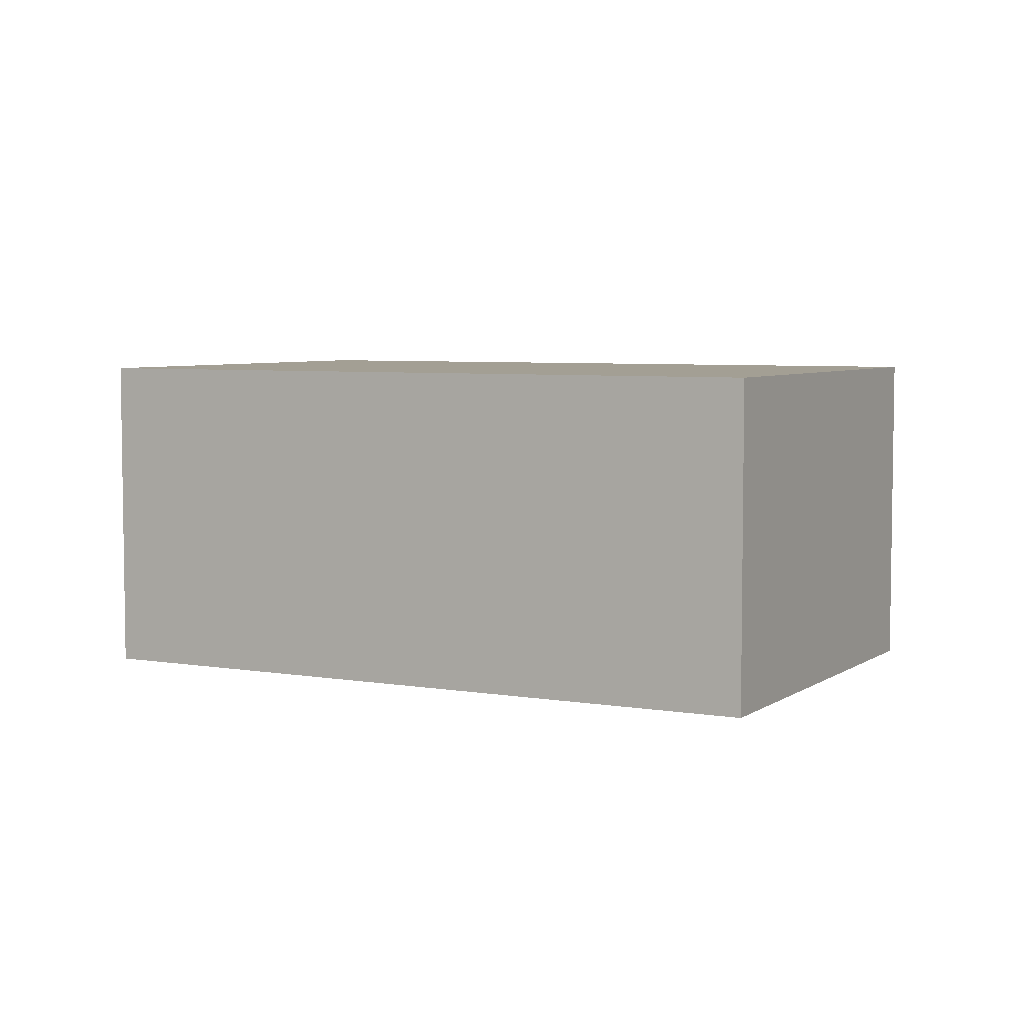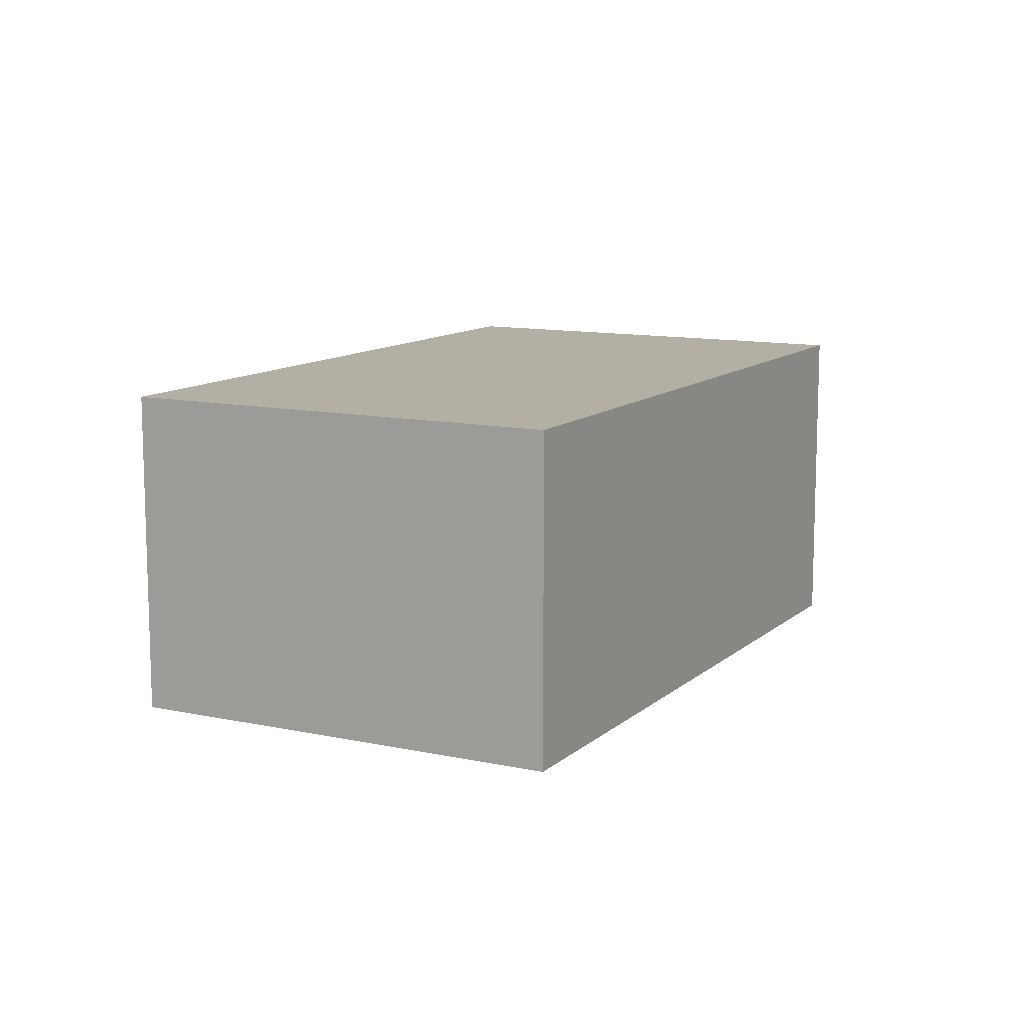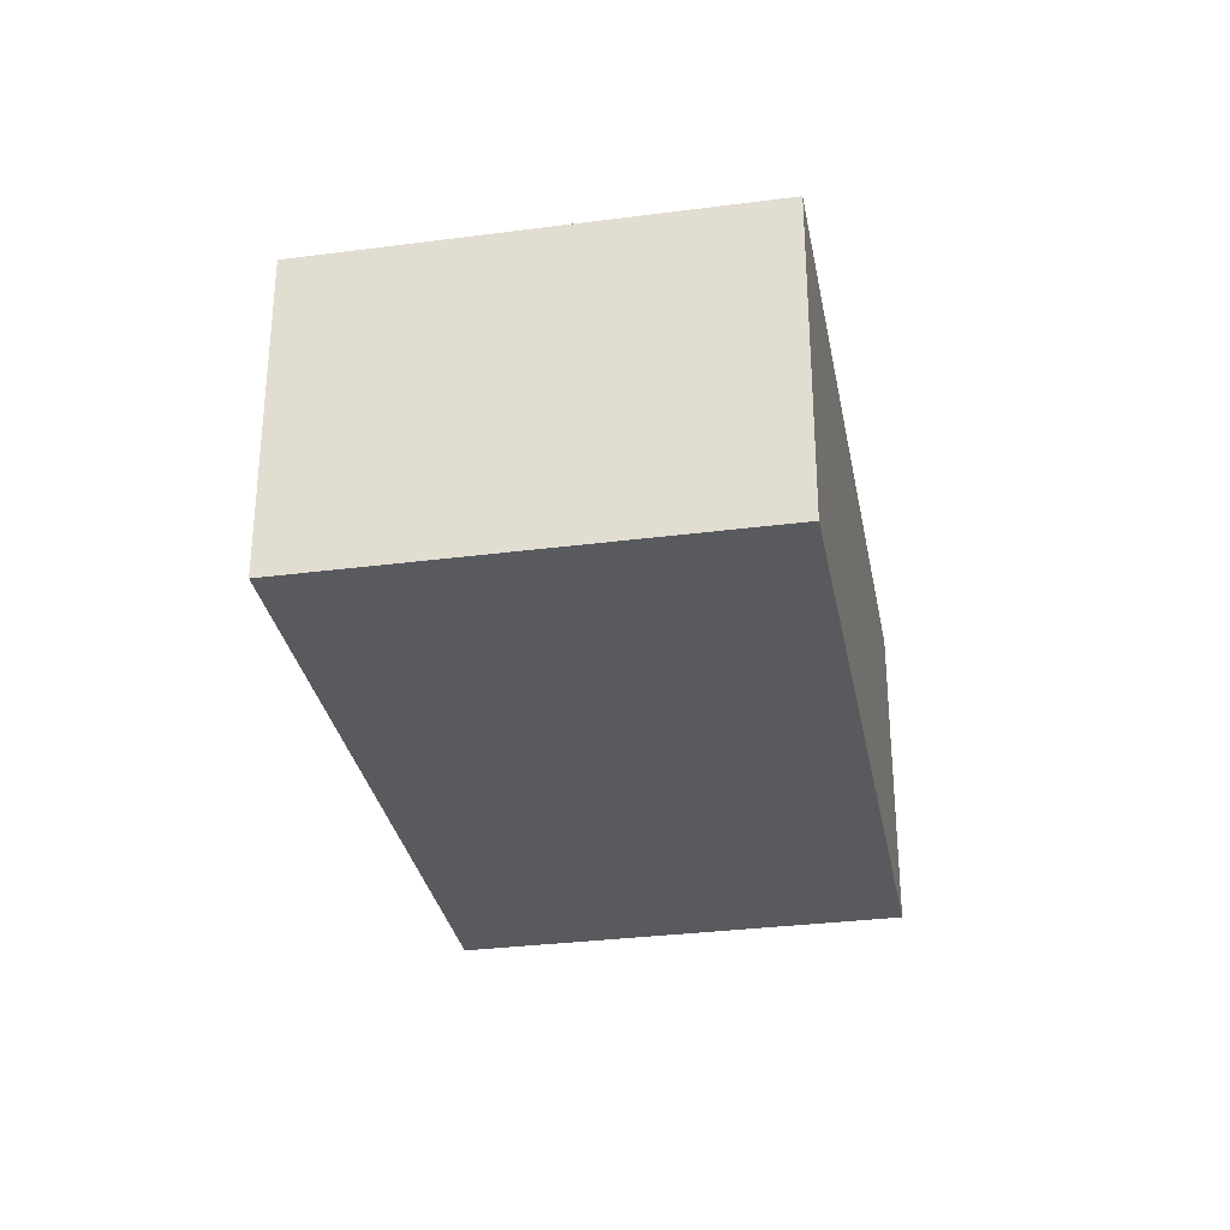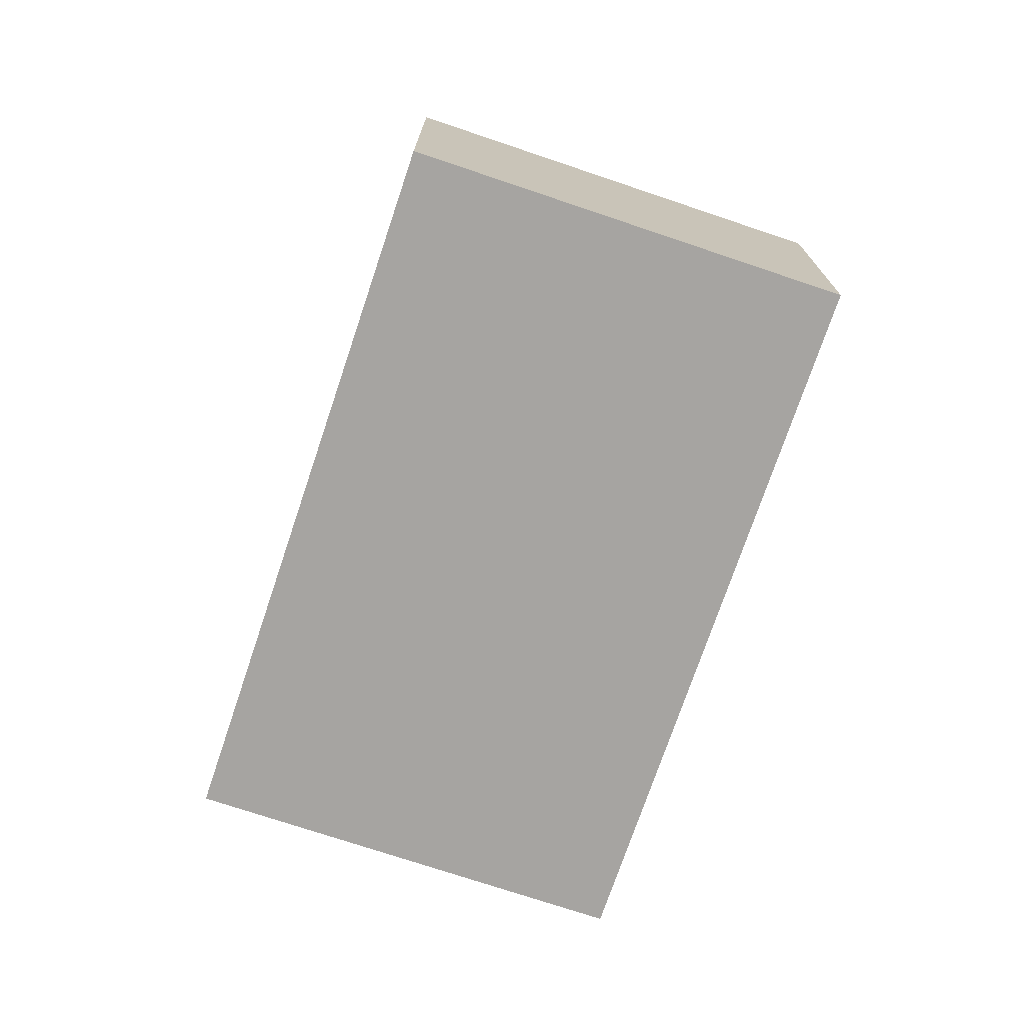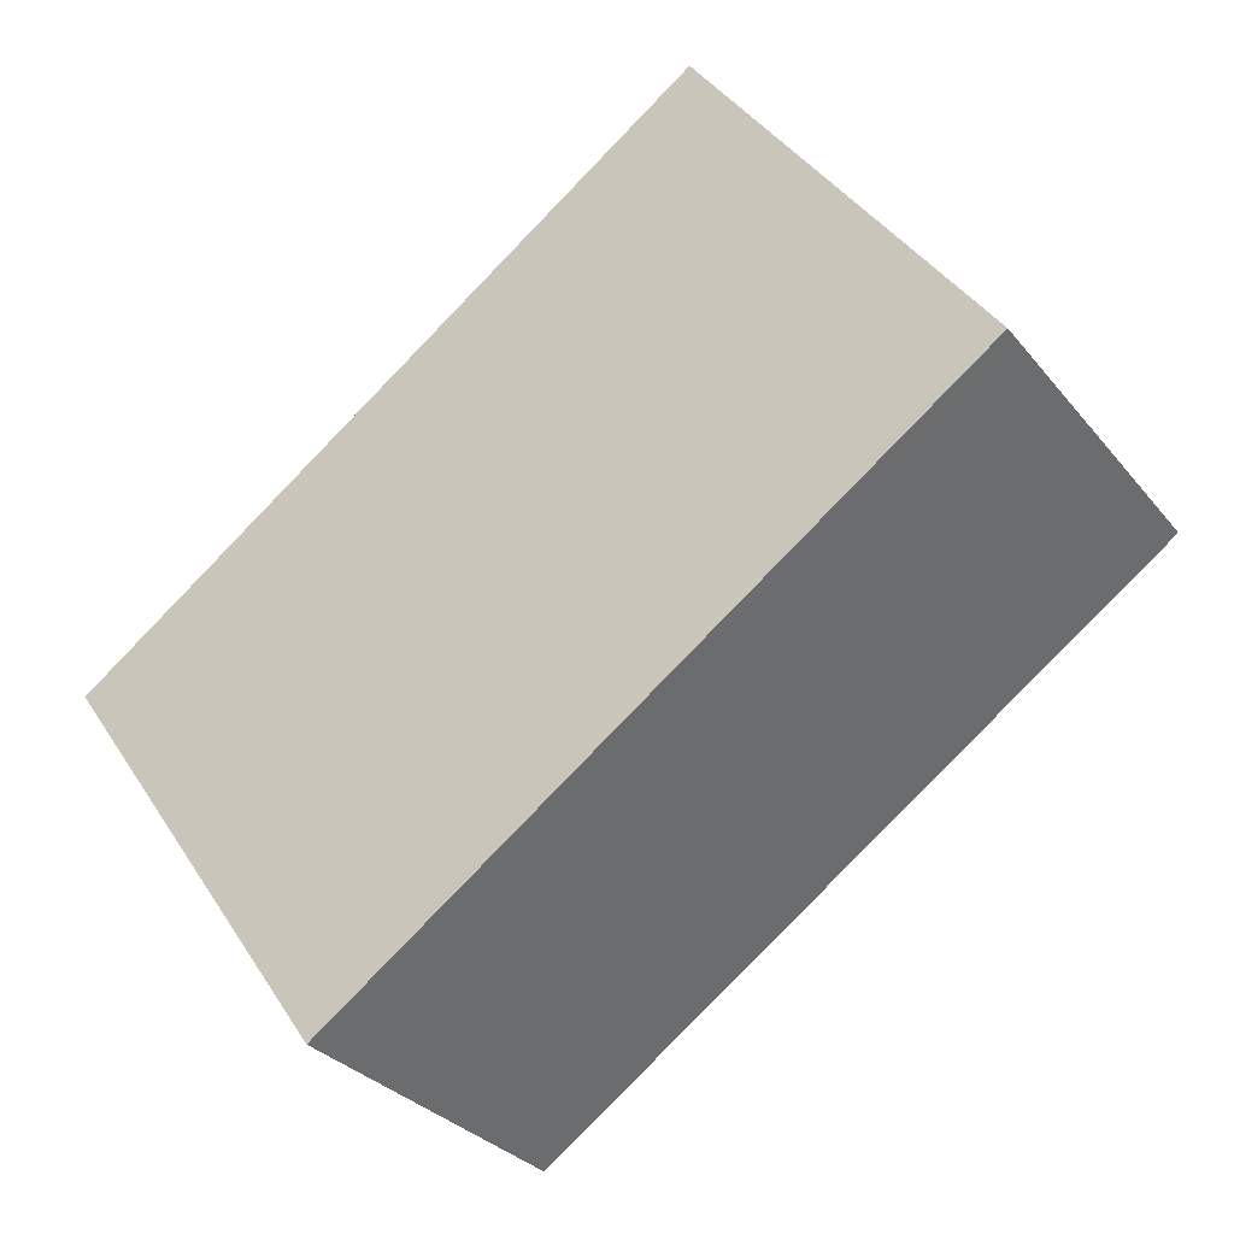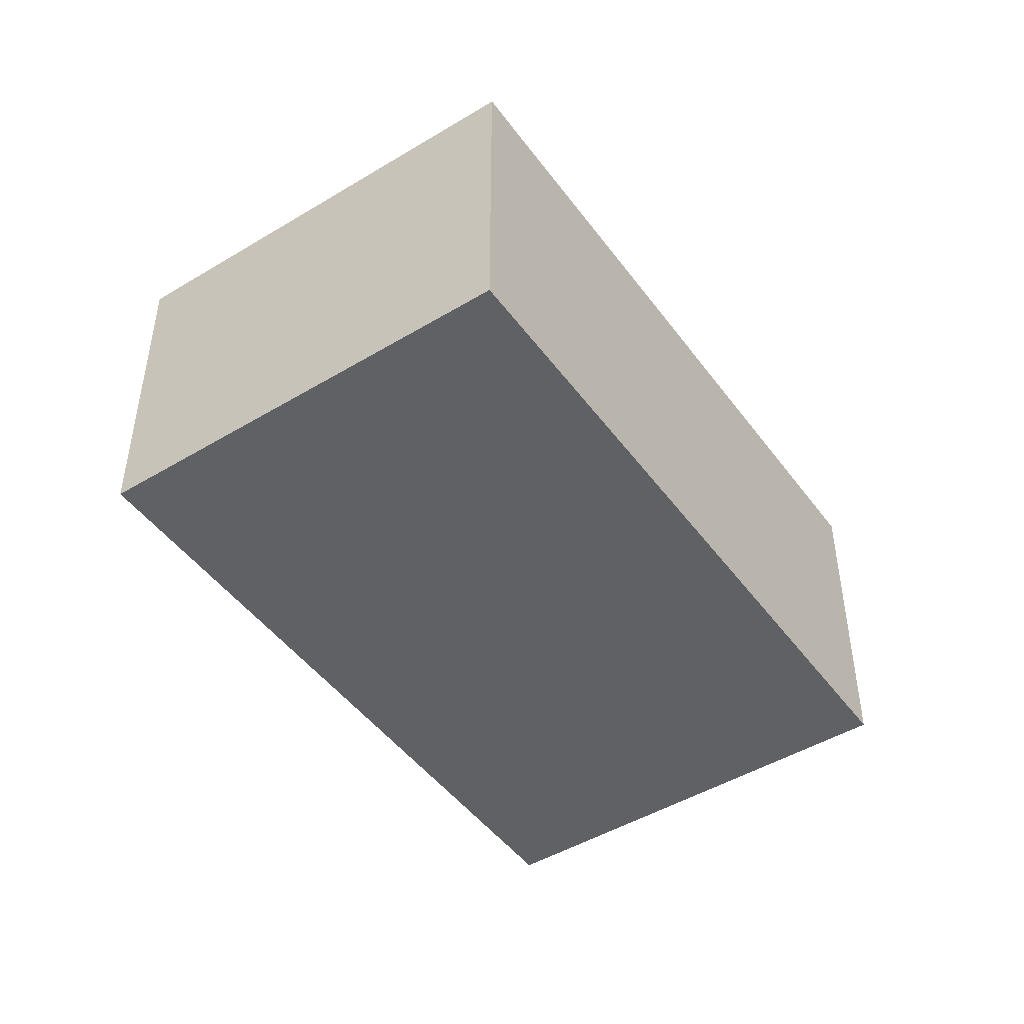
<metadata>
{"format":"obj","ext":"obj","renderer":"f3d","projection":"perspective","resolution":1024,"background":"white","views":[{"elev":5.4,"azim":173.0,"up":"+Y"},{"elev":11.3,"azim":-97.3,"up":"+Y"},{"elev":-31.4,"azim":-114.6,"up":"+Y"},{"elev":-73.5,"azim":36.3,"up":"+Y"},{"elev":-30.7,"azim":31.7,"up":"+Z"},{"elev":-47.0,"azim":-90.7,"up":"+Y"}]}
</metadata>
<code>
v  0 1.824 1.117e-16
v  4.865 1.824 0.294
v  1.47 1.824 -2.092
v  3.395 1.824 2.386
v  1.47 1.281e-16 -2.092
v  0 0 0
v  3.395 -1.461e-16 2.386
v  4.865 -1.8e-17 0.294
g defaultobject
f 1 2 3
f 2 1 4
f 5 1 3
f 1 5 6
f 6 4 1
f 4 6 7
f 7 2 4
f 2 7 8
f 8 3 2
f 3 8 5
f 8 6 5
f 6 8 7

</code>
